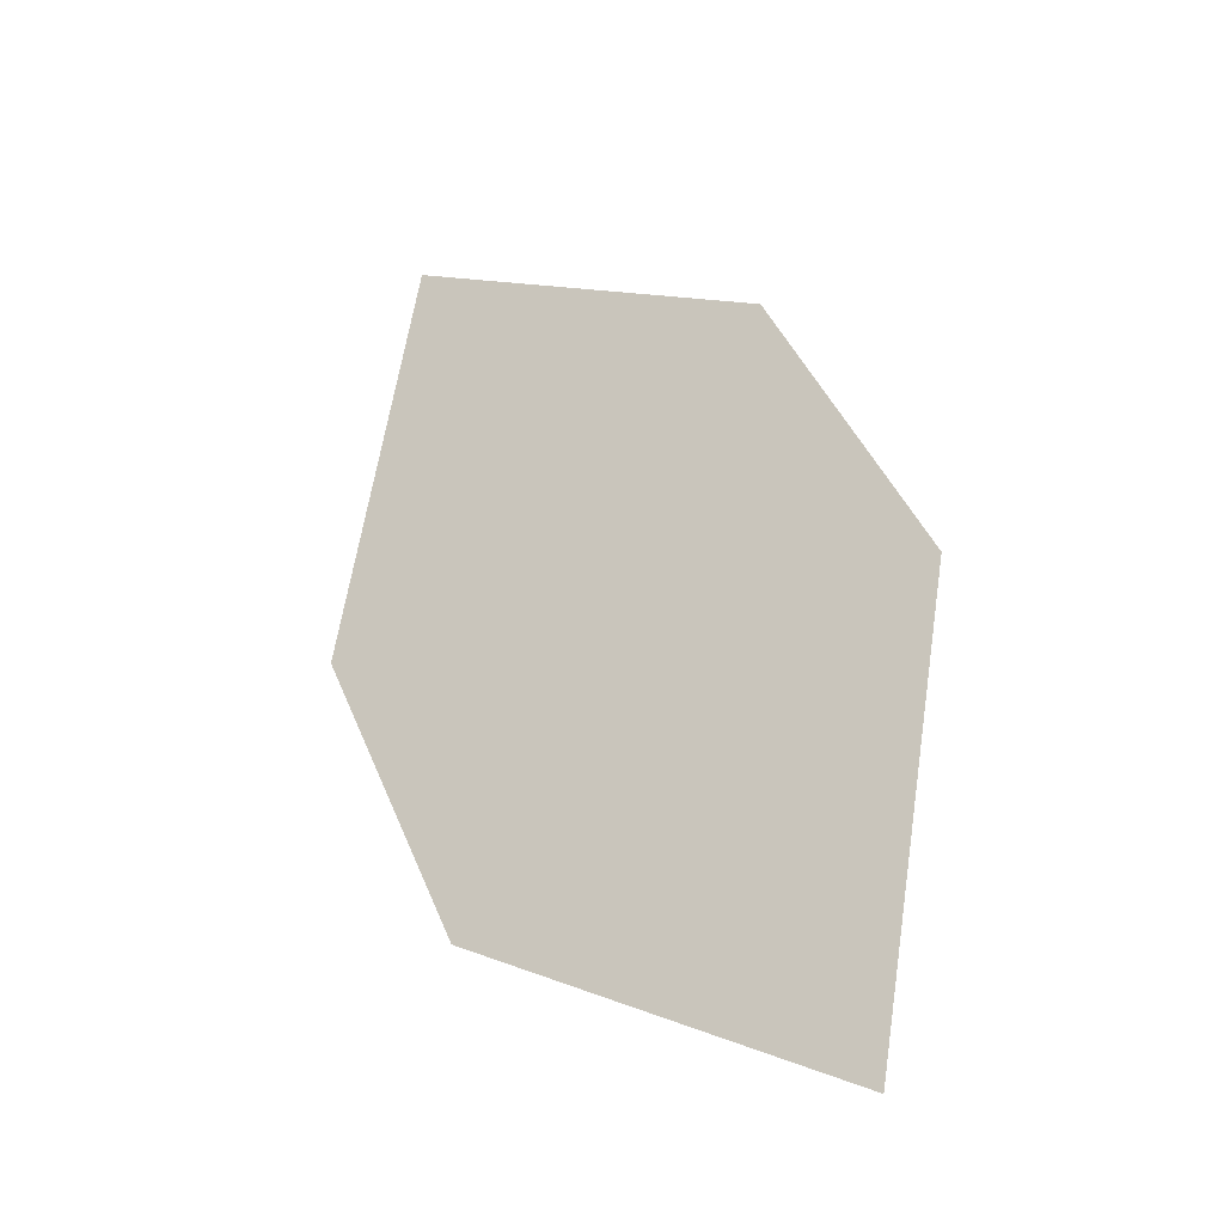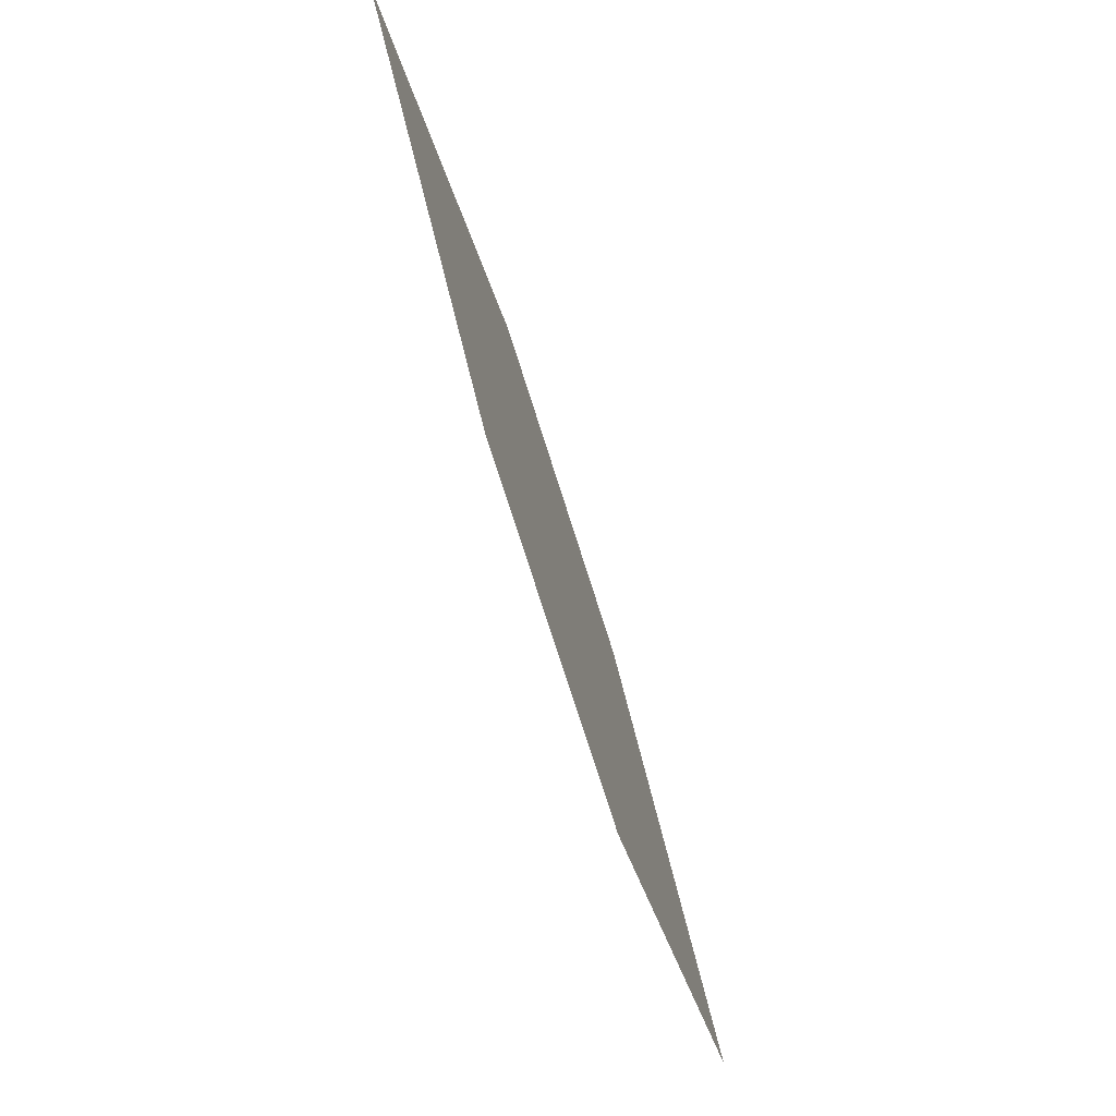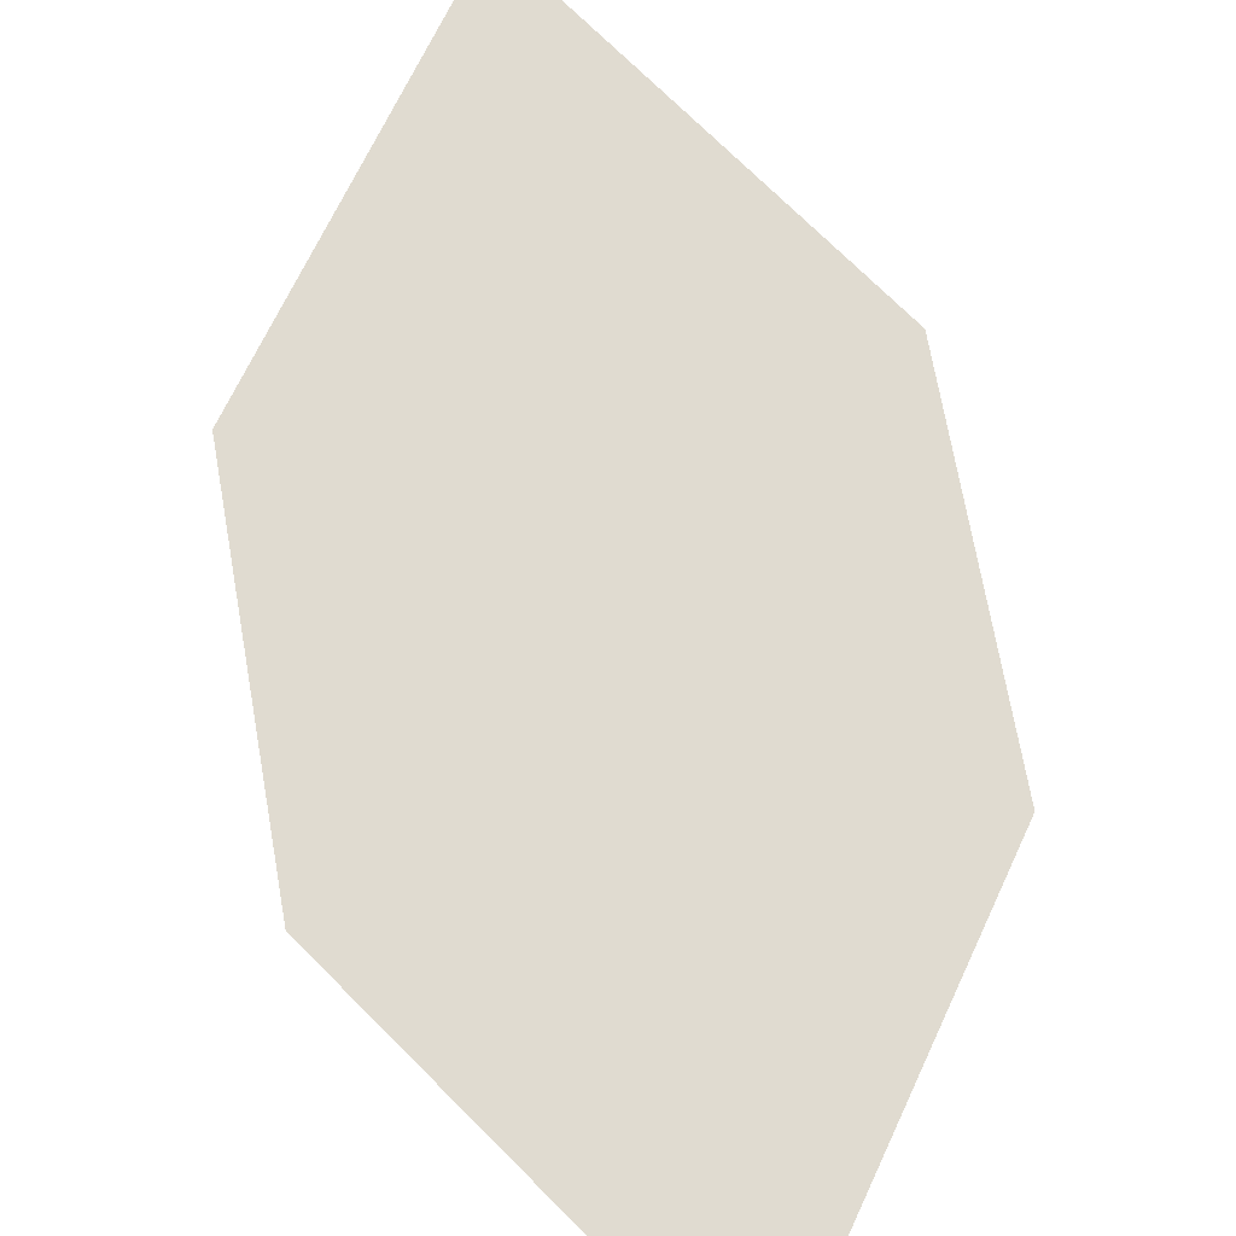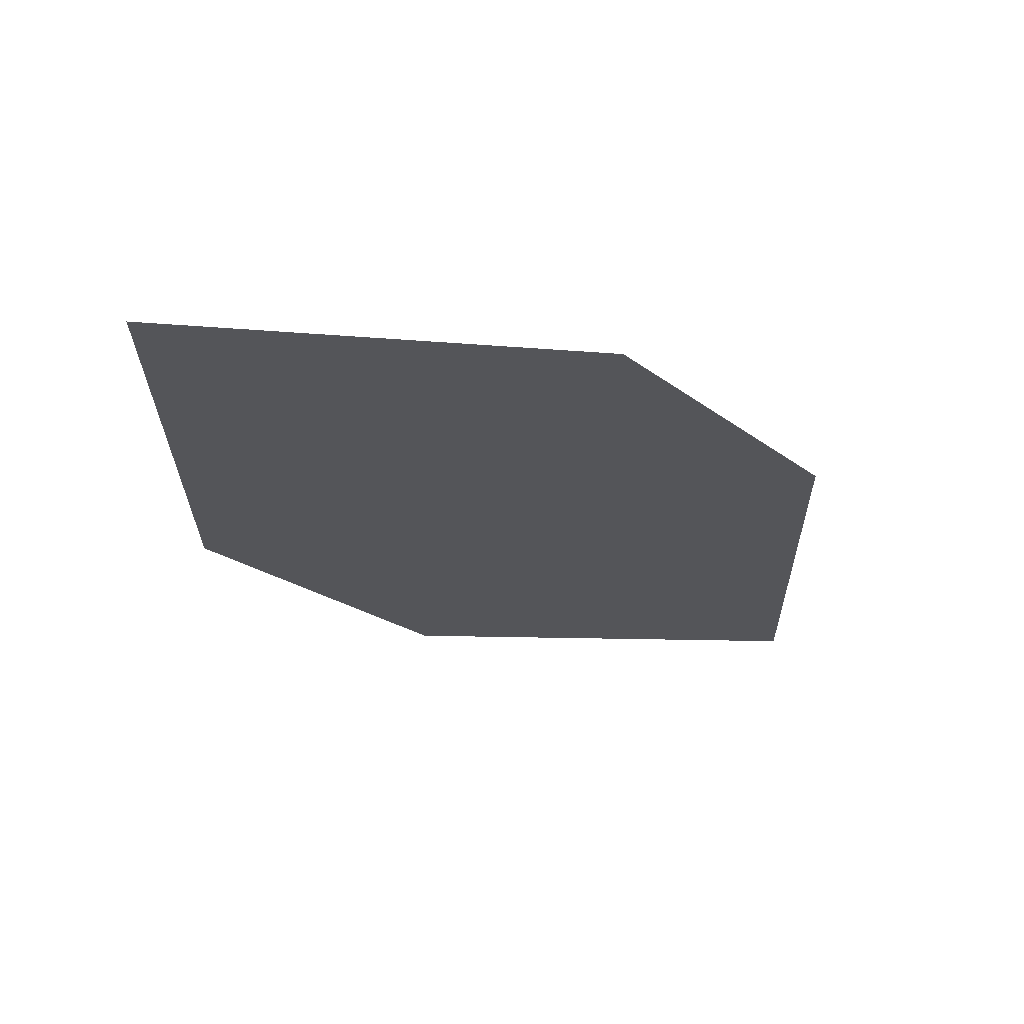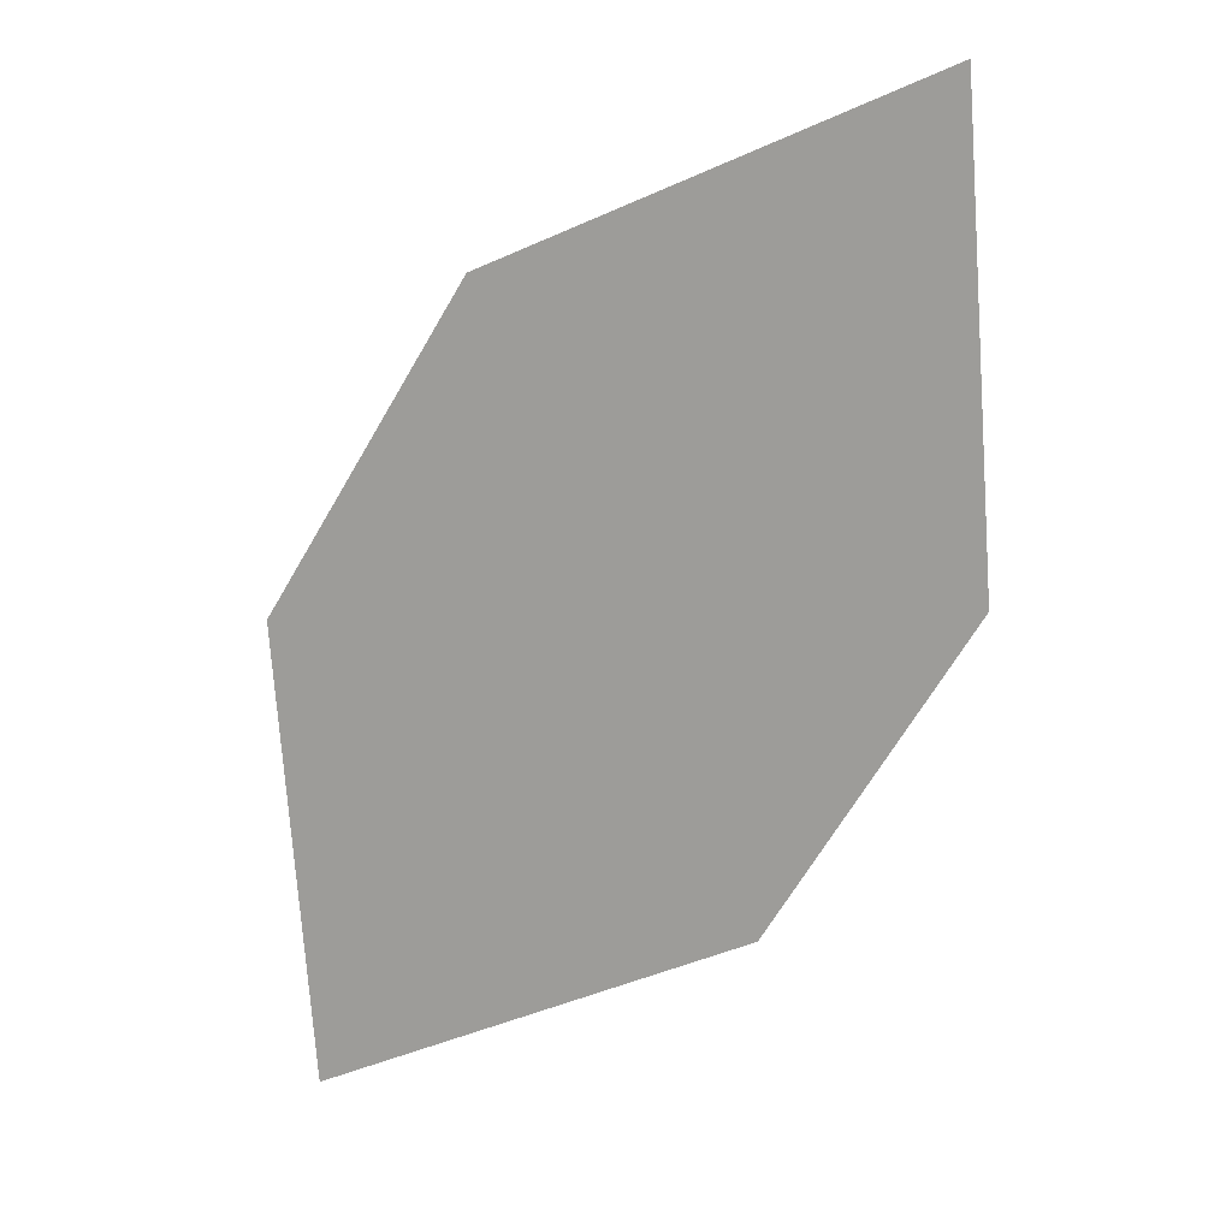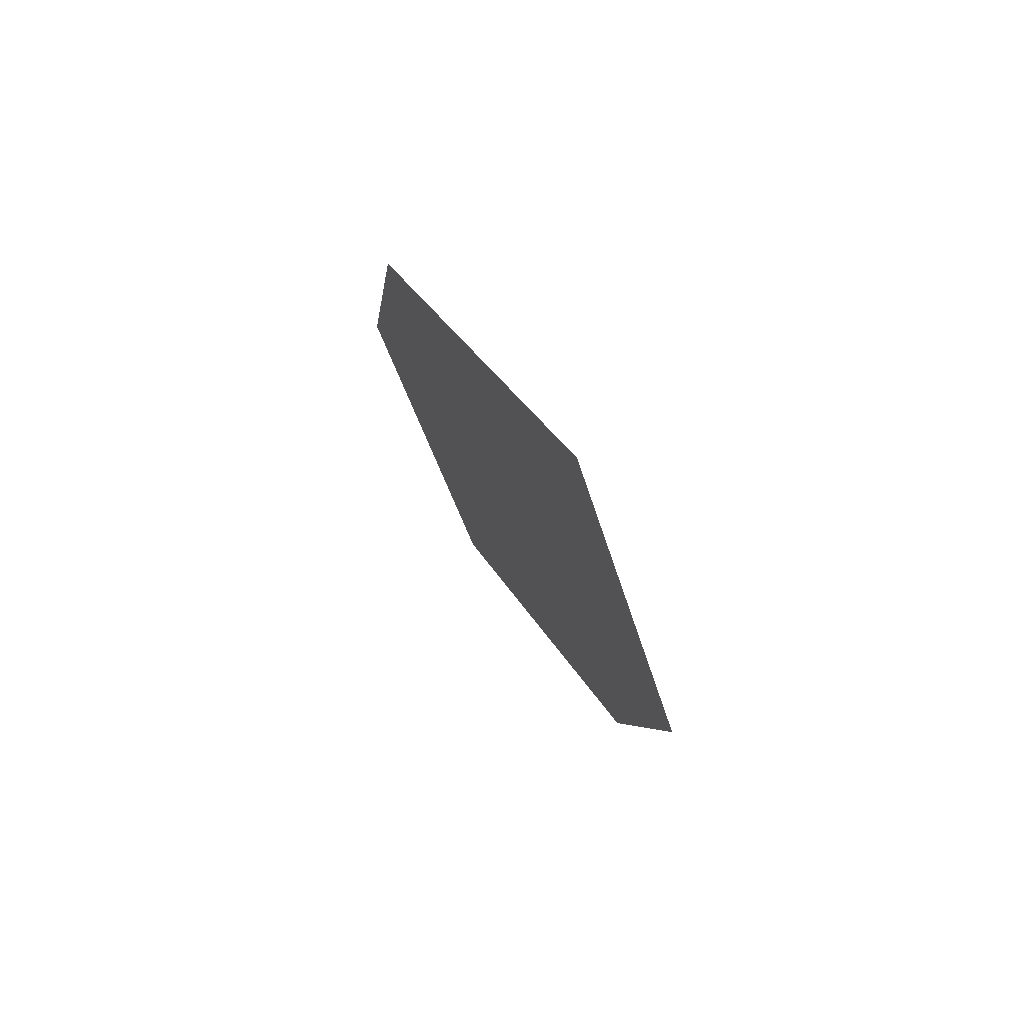
<metadata>
{"format":"obj","ext":"obj","renderer":"f3d","projection":"perspective","resolution":1024,"background":"white","views":[{"elev":-17.4,"azim":-155.2,"up":"+Y"},{"elev":-17.8,"azim":91.1,"up":"+Y"},{"elev":54.0,"azim":-43.5,"up":"+Z"},{"elev":78.4,"azim":163.2,"up":"+Y"},{"elev":2.2,"azim":3.5,"up":"+Y"},{"elev":49.3,"azim":51.9,"up":"+Y"}]}
</metadata>
<code>
o leaves.007
v 0.2361 0.2579 0.6727
v 0.2743 0.2723 0.6827
v 0.2897 0.3406 0.7028
v 0.2337 0.2986 0.6827
v 0.2515 0.3262 0.6927
v 0.2921 0.2998 0.6927
f 1 2 6 3
f 1 3 5 4

</code>
